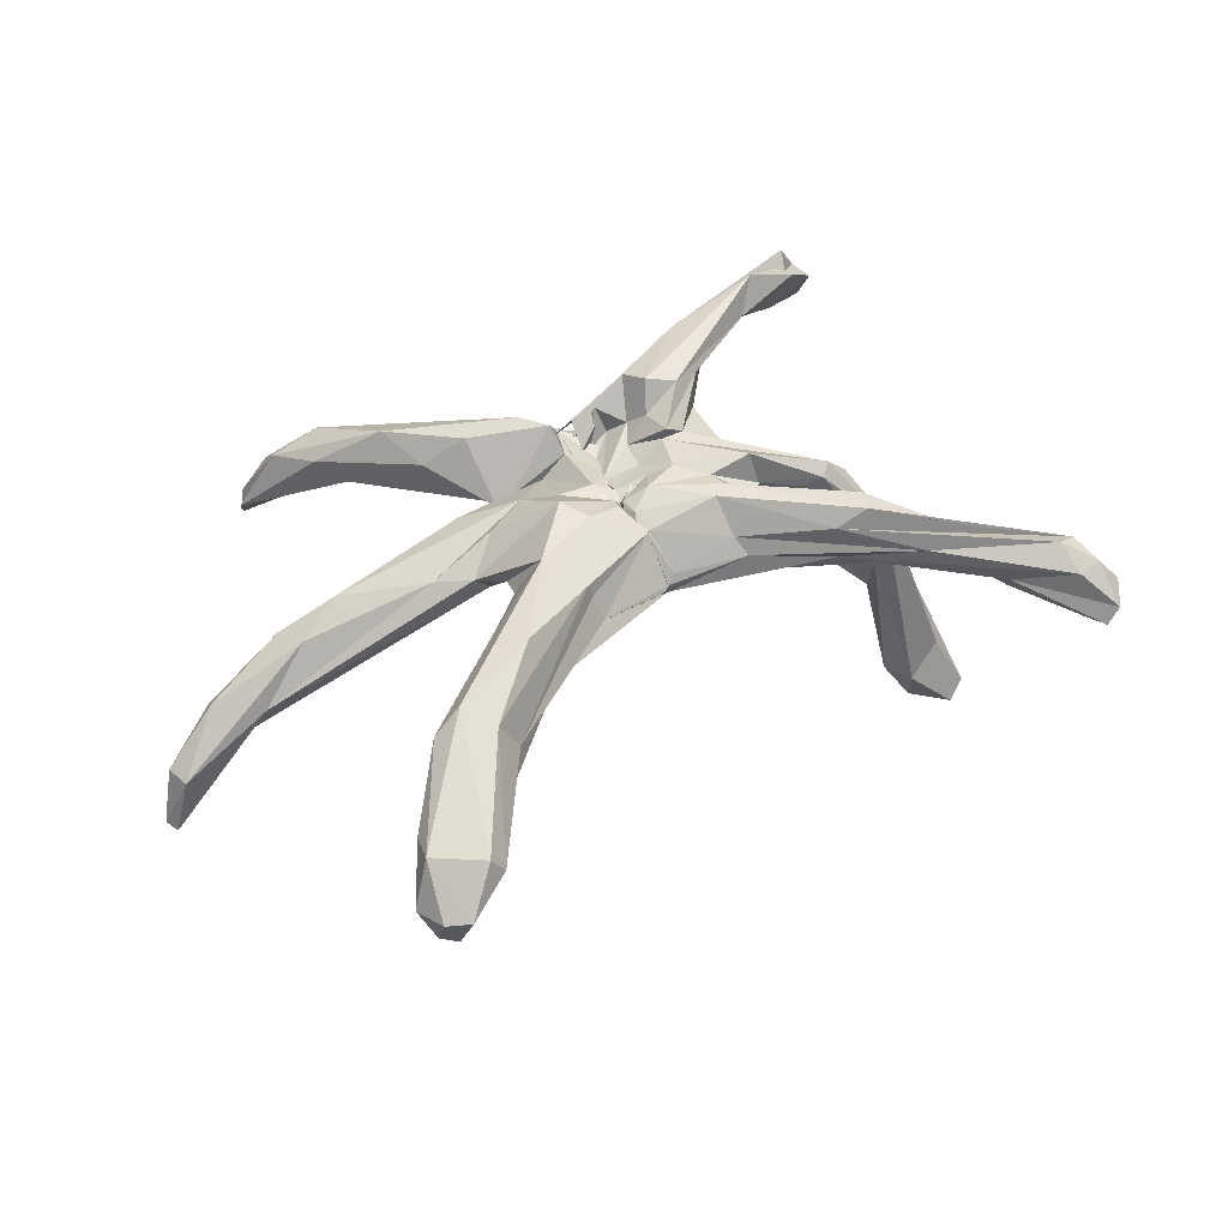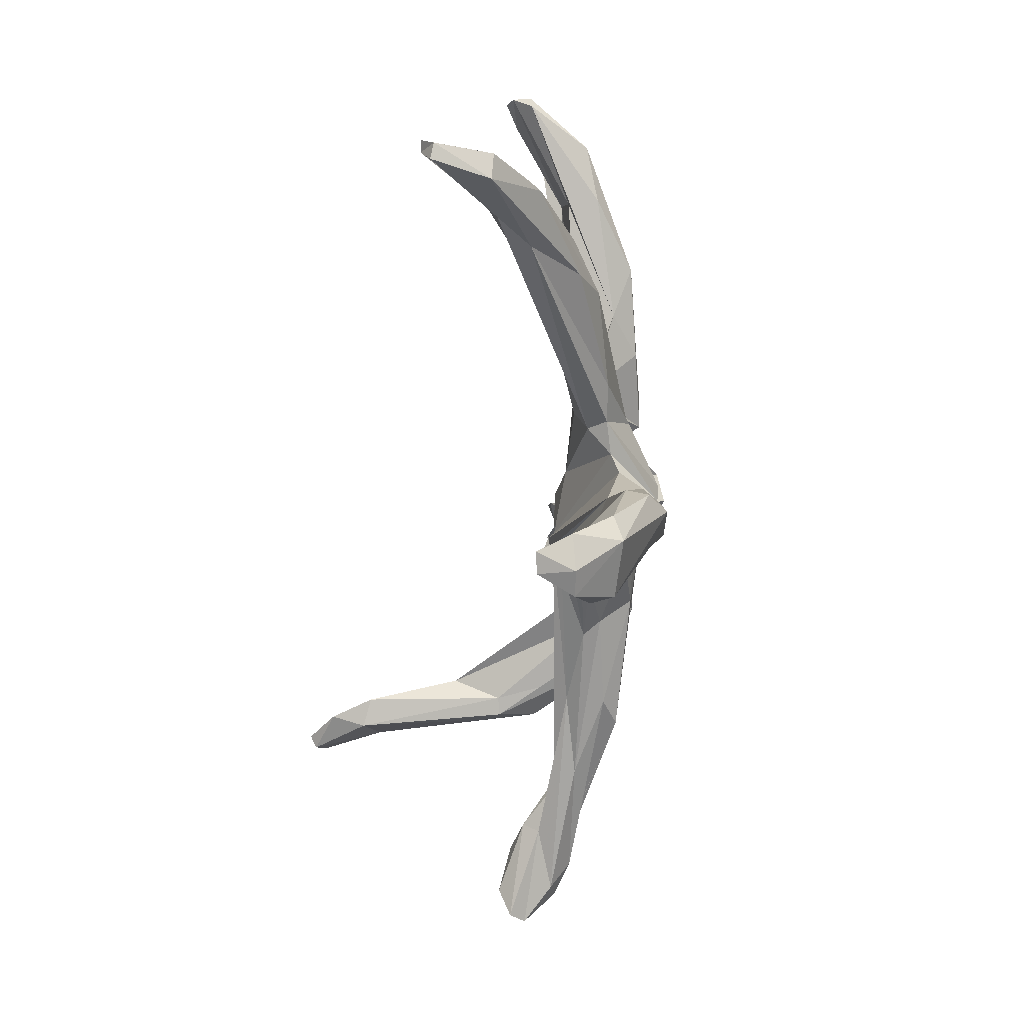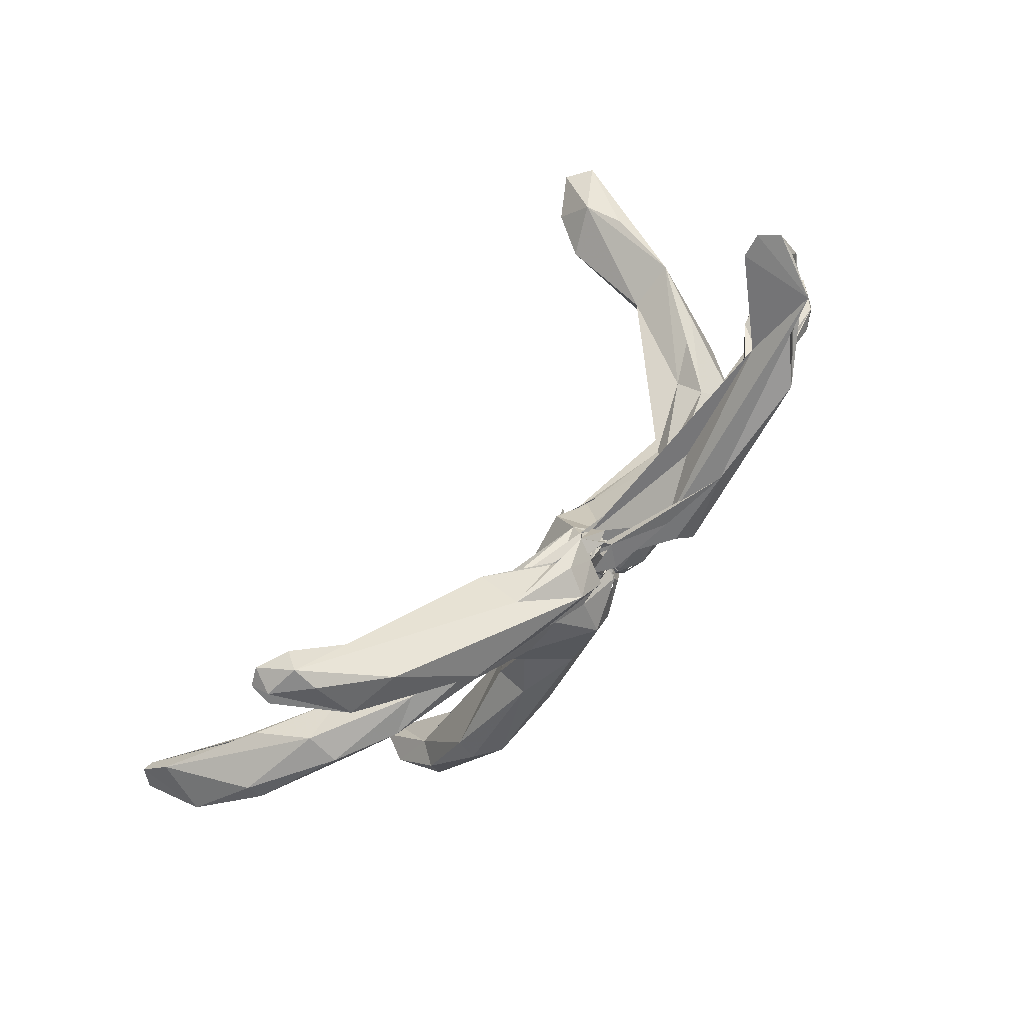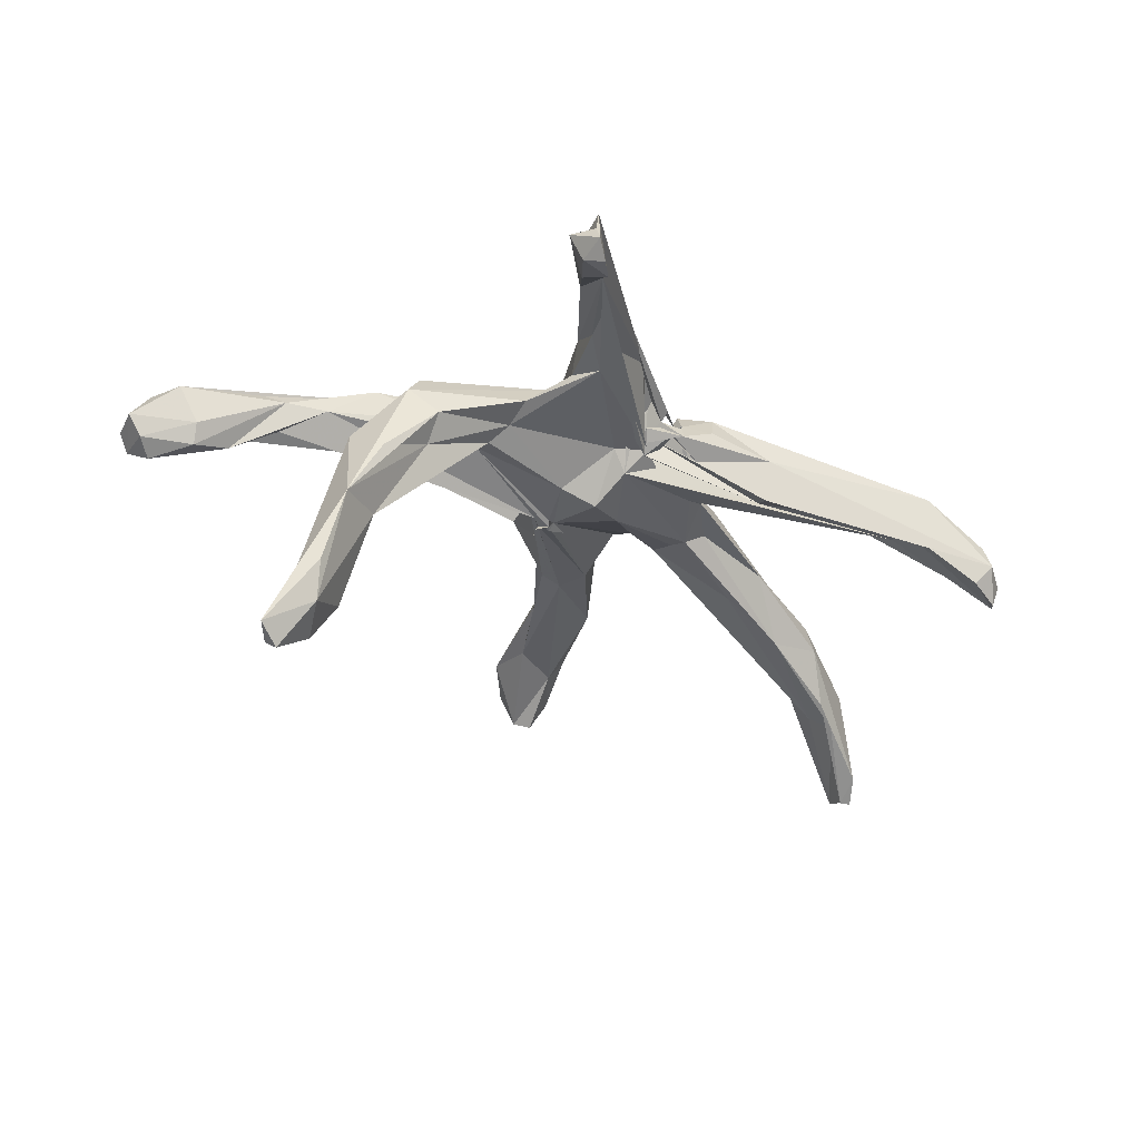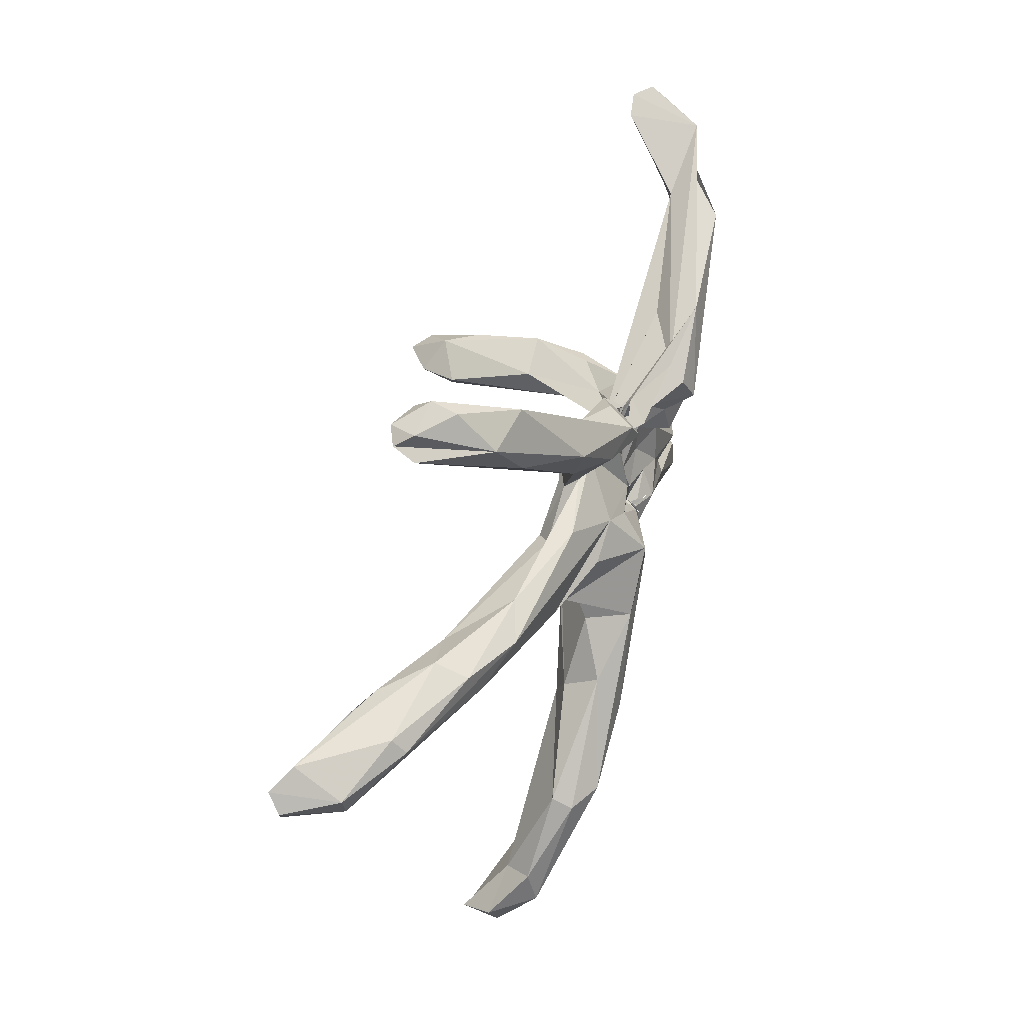
<metadata>
{"format":"obj","ext":"obj","renderer":"f3d","projection":"perspective","resolution":1024,"background":"white","views":[{"elev":43.6,"azim":167.8,"up":"+Y"},{"elev":-52.2,"azim":82.0,"up":"+Z"},{"elev":74.6,"azim":126.7,"up":"+Z"},{"elev":-25.7,"azim":-39.8,"up":"+Y"},{"elev":33.4,"azim":100.1,"up":"+Z"}]}
</metadata>
<code>
o Sphere
v 0.1788 11.54 -0.1734
v 0.1716 11.66 -0.5403
v 0.1832 11.64 -0.2406
v 0.2021 11.77 -0.4627
v -0.922 10.03 -3.044
v 0.1874 11.67 -0.306
v 0.8745 12.11 -0.2159
v 0.06197 11.8 -1.454
v -0.2658 11.73 -1.746
v -0.447 11.47 -1.97
v 0.0812 11.85 -1
v -0.3838 11.74 -1.934
v 5.423 9.907 -9.248
v -1.069 9.78 -2.928
v 0.07764 11.83 -1.038
v -0.1114 11.85 -1.524
v 1.999 11.55 -3.827
v 1.581 10.09 -4.252
v 0.181 11.63 -0.3428
v 0.1685 11.81 -0.7549
v -0.3869 11.73 -2.049
v -1.03 9.296 -2.542
v 0.1743 11.67 -0.429
v 0.1857 11.69 -0.4658
v 4.622 12.08 -6.646
v 3.689 9.925 -6.561
v -0.7234 10.07 -1.997
v 4.472 9.568 -6.38
v -0.6129 8.805 -1.47
v -0.4423 8.693 -1.112
v -0.8815 8.545 -1.388
v 2.428 12.59 -0.7829
v 3.509 12.24 -3.151
v 4.428 10.63 -2.883
v -0.282 8.621 -1.266
v 0.5688 8.871 -1.387
v 5.576 10.02 -1.311
v 4.537 10.32 -1.93
v 3.469 11.35 1.01
v 4.709 11.07 -0.0621
v 6.968 9.849 -0.9189
v 0.4394 11.95 -0.3957
v 16.36 4.195 -3.273
v 13.21 6.016 -2.079
v 4.981 9.388 -1.058
v -0.2394 8.893 -1.014
v 16.91 2.036 -3.402
v 0.1253 8.907 1.039
v 4.634 8.958 0.3434
v 1.746 9.073 0.4009
v 16.58 1.722 -2.472
v 13.41 4.65 -0.2891
v 4.822 8.914 0.9662
v 2.181 11.72 0.5587
v 5.6 9.344 1.231
v 3.341 9.484 2.882
v -0.0337 11.04 3.047
v 2.332 10.4 3.017
v 5.641 10.26 1.764
v 9.677 8.094 7.424
v 0.4118 9.87 2.439
v 12.91 5.429 9.357
v 1.24 10.58 2.968
v 1.427 11.34 4.678
v 3.478 10.14 2.705
v 4.848 11.51 4.56
v 5.14 9.209 4.803
v 0.6337 10.34 3.341
v 1.302 11.45 3.029
v 0.2254 11.66 0.5145
v 12.39 5.252 9.845
v 0.2287 11.52 0.5031
v 7.669 10.91 6.337
v 0.2209 11.49 0.4831
v 0.144 11.34 1.652
v 4.61 8.792 5.727
v 0.8162 11.34 3.201
v 0.2794 11.33 1.141
v 0.3674 11.22 2.785
v 1.502 11.4 4.494
v 0.1839 11.09 4.004
v 4.65 10.38 5.98
v 2.475 10.31 4.256
v 1.043 10.81 4.417
v 0.7794 11.23 3.397
v 0.2991 11.13 1.653
v 0.3188 11.04 2.17
v -0.1858 11.26 3.037
v 0.3086 11.07 3.588
v 0.3919 10.63 3.769
v 1.18 10.69 4.927
v 0.6427 11.38 4.301
v 0.7982 11.34 4.158
v 0.7297 11.03 3.467
v 0.8458 11.22 3.481
v 0.2841 10.76 2.346
v 0.261 10.76 2.784
v 0.2268 10.79 3.089
v 0.2704 10.81 3.283
v 0.3226 10.9 3.471
v 0.4785 11.18 3.606
v 0.6937 11.23 3.545
v 0.7133 11.09 3.56
v 0.23 11.14 0.8861
v 0.2026 10.49 2.196
v 0.3943 10.6 2.666
v 0.724 10.84 3.231
v 0.1814 11.57 -0.1138
v 16.88 4.202 -2.449
v 12.85 6.131 9.787
v 11.76 6.472 10.48
v 11.78 7.341 10.09
v 10.13 9.185 7.211
v 11.57 8.56 8.664
v 9.799 9.091 9.291
v 7.995 8.124 -14.77
v 7.199 9.597 -13.58
v 9.247 9.276 -11.88
v 9.139 9.589 -13.04
v 6.157 11.15 -9.456
v 7.261 11.62 -8.726
v 12.47 7.716 -0.05053
v 11.66 8.052 -1.044
v 12.42 6.532 0.4219
v 15.11 6.09 -1.455
v 16.41 2.466 -1.517
v 15.2 5.591 -0.9134
v 10.3 8.983 0.04611
v 8.938 8.708 0.9051
v 6.426 10.35 4.8
v 4.061 9.675 2.698
v 2.868 11.99 4.757
v 5.186 9.97 -5.559
v 5.376 11.28 -5.028
v 17.29 2.109 -2.972
v 16.96 1.69 -2.303
v 8.904 8.011 -14.58
v 14.11 4.65 -1.688
v 14.28 3.964 -0.6372
v 10.55 6.46 0.05376
v 7.913 7.755 0.04097
v 13.01 6.152 8.855
v 11.31 5.816 9.989
v 8.854 7.957 8.588
v 8.198 10.78 -9.118
v 8.084 10.02 -8.844
v 8.547 8.366 -12.07
v 6.616 8.822 -11.49
v 9.66 7.812 -13.62
v 8.396 6.822 -14.32
v 9.027 6.707 -13.96
v 6.704 8.871 -13.46
v 1.542 12.5 -1.629
v 1.906 10.99 -3.932
v 0.3657 11.56 -0.123
v 2.344 11.08 5.269
v 1.438 11.22 3.305
v 0.9122 11.66 0.9498
v 0.7114 12.06 -0.2565
v -0.9006 10.05 -3.012
v -0.6868 9.881 -3.207
v 0.3555 12.07 -0.8555
v 1.865 12.15 3.87
v -0.2827 12.27 -0.1237
v -6.721 11.86 -3.335
v -14.82 11.25 -4.805
v -14.16 11.59 -5.322
v -9.764 11.15 -4.338
v -0.1288 12.04 -1.188
v 0.1356 11.91 -0.4451
v -2.937 12.4 -1.385
v -0.7763 12.44 -0.4242
v -15.82 9.94 -7.221
v -3.357 12.52 -0.9659
v -6.878 10.39 -3.187
v -10.92 10.46 -4.175
v -0.9575 8.979 -1.294
v -1.877 12.39 0.5466
v -3.026 12.38 -0.2374
v -4.62 11.58 -0.756
v -4.805 11.65 -0.1945
v -4.317 10.64 -0.6885
v -0.5101 8.91 -0.9907
v -6.302 11.61 -0.647
v -10.76 1.179 -1.531
v -12.43 0.6271 -1.727
v -12.23 0.3585 -1.319
v -11.32 2.044 -0.3364
v -1.104 9.5 0.483
v -4.107 10.93 1.074
v -4.503 12.81 0.08977
v -7.273 10.43 0.9126
v -0.1069 10.77 2.444
v -7.239 12.36 -0.3894
v -3.114 11.83 5.13
v 1.647 10.15 2.975
v -2.593 12.48 2.163
v -4.249 11.43 2.198
v 0.734 10.58 3.391
v -4.2 12.51 5.959
v 0.08504 10.72 3.454
v -9.24 10.21 12.57
v -3.295 12.08 6.286
v -1.96 12.88 1.938
v -1.046 12.89 5.233
v -0.7014 11.8 2.62
v -9.453 11.52 12.38
v 1.071 12.22 3.903
v 0.4641 11.37 1.37
v -0.8786 12.08 3.531
v -8.751 12.07 10.79
v 0.6429 11.67 4.665
v 1.791 11.62 3.827
v 0.8827 11.04 3.074
v 0.2324 10.9 3.431
v 0.1606 12.44 4.141
v -9.745 2.643 -1.355
v -10.65 2.467 -2.004
v -9.543 10.54 11.8
v -9.912 11.5 11.53
v -8.606 10.19 11.97
v -7.835 11.6 9.709
v -8.834 12.61 10.27
v -6.813 12.07 9.612
v -6.754 13.87 8.866
v -6.157 12.97 7.625
v -16.17 10.12 -5.989
v -14.19 9.849 -4.523
v -14.05 9.108 -4.846
v -11.68 11.72 -4.172
v -10.97 11.47 -3.673
v -9.571 11.31 -2.98
v -9.622 8.008 -1.586
v -9.684 9.462 -1.285
v -10.81 6.216 0.4475
v -10.31 7.318 -1.298
v -11.85 3.228 -1.031
v -6.964 12.01 -0.7949
v -8.026 11.52 -0.007955
v -3.631 13.19 4.48
v -1.603 13.8 3.727
v -3.401 12.09 3.868
v -7.871 12.48 -2.351
v -7.817 12.55 -3.294
v -13.03 1.071 -1.098
v -15.7 9.318 -5.898
v -12.62 9.436 -4.822
v -15.09 8.772 -6.306
v -11.47 3.491 0.005584
v -9.032 7.885 -1.236
v -8.174 9.875 -1.054
v -9.103 6.1 -0.354
v -9.489 8.398 0.6529
v -4.463 10.4 0.2693
v -5.447 11.24 0.1082
v -7.229 9.395 0.1906
v -5.101 12.55 7.95
v -8.745 12.78 11.68
v -15.42 9.285 -7.328
v -14.62 10.87 -6.295
v -12.53 10.05 -5.224
v -15.34 11.11 -6
v -9.635 10.88 12.79
v -1.182 10.4 -2.827
v -0.9513 13.42 4.635
v -0.9396 12.03 0.5869
v -1.472 12.7 3.055
v 0.1804 11.66 0.5124
v 0.09801 11.56 -0.09121
v -0.1374 12.17 -0.1857
v -0.2299 11.45 3.964
v -0.4762 11.72 -1.919
v -0.8813 11.72 1.549
v -3.844 10.61 -2.694
v -1.83 12.37 2.044
v -3.399 11.21 -2.303
v -2.701 13.61 3.613
v -3.185 13.59 6.69
f 1 108 3
f 21 160 5
f 5 160 161
f 3 108 6
f 3 6 159
f 9 11 12
f 154 17 13
f 154 13 18
f 6 108 19
f 11 19 15
f 11 15 16
f 20 162 15
f 15 162 16
f 17 21 25
f 117 116 152
f 13 26 18
f 22 26 27
f 19 108 23
f 20 23 162
f 23 108 24
f 153 33 25
f 137 151 150
f 26 148 28
f 24 108 42
f 153 32 33
f 29 30 31
f 30 46 35
f 32 39 40
f 40 41 37
f 38 45 50
f 37 41 44
f 43 47 44
f 138 141 45
f 50 48 46
f 42 155 54
f 109 125 127
f 141 49 45
f 136 135 109
f 136 51 135
f 48 50 61
f 39 58 59
f 124 52 126
f 163 66 131 65
f 55 65 131
f 61 63 57
f 54 155 158
f 58 65 59
f 60 142 62
f 61 60 67
f 67 68 63
f 64 68 69
f 68 67 77
f 58 158 157
f 65 58 157
f 70 108 72
f 67 144 76
f 72 108 74
f 72 75 158
f 157 158 75
f 111 71 110
f 74 108 104
f 74 78 75
f 85 94 95
f 78 86 75
f 79 88 80
f 80 89 81
f 82 91 92
f 87 96 88
f 89 98 81
f 81 99 90
f 92 101 102
f 94 103 107
f 96 105 97
f 97 105 98
f 100 106 101
f 101 106 102
f 114 115 112
f 112 115 111
f 119 116 117
f 145 146 118
f 117 120 121
f 117 121 119
f 118 119 145
f 121 25 33
f 134 121 33
f 127 124 126
f 129 128 59
f 128 123 41
f 73 130 66
f 66 130 131
f 136 109 126
f 62 110 71
f 116 119 137
f 139 138 47
f 44 123 43
f 44 45 37
f 141 140 53
f 45 44 138
f 60 62 144
f 114 142 113
f 144 62 143
f 145 134 146
f 147 150 151
f 75 80 157
f 21 162 153
f 80 81 91
f 80 91 156
f 21 154 18
f 42 23 24
f 161 160 18
f 58 39 158
f 272 10 21
f 5 264 21
f 14 160 5
f 270 6 3
f 12 272 16
f 22 274 14
f 20 15 169
f 230 166 231
f 175 168 274
f 22 175 274
f 173 227 262
f 175 260 168
f 27 175 22
f 260 173 262
f 175 261 260
f 24 170 108
f 29 30 177
f 30 182 177
f 180 181 179
f 181 180 182
f 183 182 35
f 255 184 181
f 251 233 184
f 218 185 186
f 256 252 254
f 48 189 46
f 186 187 245
f 254 190 256
f 249 188 235
f 235 245 249
f 193 195 190
f 275 178 191
f 196 199 61
f 197 275 194
f 195 242 198
f 195 257 200
f 273 266 178
f 203 224 199
f 242 200 240
f 68 203 201
f 64 68 201
f 273 209 268
f 267 206 204
f 219 263 220
f 205 258 224
f 210 206 267
f 207 220 263
f 78 74 209
f 210 271 209
f 225 223 220 207 211 278
f 85 94 212
f 86 78 209
f 214 79 271
f 212 92 278
f 96 87 214
f 98 89 215
f 100 215 216
f 92 101 216
f 94 103 212
f 217 185 218
f 236 218 237
f 221 219 222
f 225 226 223
f 278 241 225
f 229 231 228
f 231 229 247
f 234 238 233
f 239 194 234
f 250 218 233
f 217 218 250
f 236 234 233
f 194 191 238
f 204 240 277
f 195 200 242
f 182 180 232
f 243 174 244
f 202 263 219
f 232 231 247
f 188 185 217
f 252 217 250
f 255 251 184
f 256 190 192
f 254 252 255
f 260 262 167
f 261 247 259
f 247 248 259
f 169 272 171
f 216 271 210
f 216 210 265
f 170 172 266
f 273 268 266
f 210 267 241
f 276 171 272
f 14 274 160
f 72 268 209
f 269 108 170
f 160 274 264
f 170 20 169
f 162 21 12 16
f 14 5 161
f 159 4 3
f 9 8 11
f 10 9 12
f 12 21 10
f 17 154 21
f 18 14 161
f 12 11 16
f 120 117 152 13 17
f 28 177 27 26
f 14 18 22
f 15 19 20
f 13 148 26
f 22 18 26
f 25 21 153
f 20 19 23
f 116 137 150
f 32 153 42
f 146 133 28 147
f 119 118 149
f 137 149 151
f 28 148 147
f 42 108 155
f 133 29 177 28
f 37 33 32 40
f 29 133 30
f 38 34 33 37
f 133 146 134
f 46 133 34
f 30 133 46
f 39 32 54
f 38 50 46 34
f 39 128 41 40
f 36 35 46
f 38 37 45
f 43 109 135 47
f 53 61 50 49
f 50 45 49
f 139 47 51
f 138 140 141
f 140 138 139
f 49 141 53
f 51 136 126 52
f 139 51 52
f 140 139 52
f 53 56 61
f 140 52 124 129 55
f 53 140 55
f 131 53 55
f 56 53 131
f 55 129 65
f 56 131 130
f 60 56 130
f 56 60 61
f 63 61 67
f 62 142 114 110
f 60 144 67
f 64 63 68
f 163 65 157
f 82 83 76 111
f 67 76 77
f 66 132 73
f 110 114 112
f 77 76 83
f 72 74 75
f 143 71 111
f 111 76 144
f 144 143 111
f 74 104 78
f 115 82 111
f 87 79 75 86
f 85 84 94
f 78 104 86
f 92 93 83 82
f 79 87 88
f 80 88 89
f 82 156 91
f 93 94 84 83
f 105 87 86 104
f 97 89 88 96
f 87 105 96
f 101 91 90 100
f 89 97 98
f 81 98 99
f 90 99 100
f 102 103 93 92
f 92 91 101
f 106 99 98 105
f 94 93 103
f 107 103 102 106
f 100 99 106
f 120 17 25 121
f 126 109 127
f 114 73 115
f 114 113 73
f 113 130 73
f 132 115 73
f 115 132 82
f 118 146 147
f 145 119 121
f 125 109 43 123
f 134 145 121
f 125 123 128
f 122 128 129
f 129 124 122
f 127 122 124
f 125 128 122 127
f 147 151 149 118
f 128 39 59
f 65 129 59
f 132 66 163
f 156 132 80
f 34 134 33
f 133 134 34
f 47 135 51
f 111 110 112
f 137 119 149
f 142 60 130 113
f 138 44 47
f 44 41 123
f 70 158 155 108
f 143 62 71
f 152 148 13
f 147 148 150
f 150 148 152
f 150 152 116
f 153 162 42
f 276 274 168 165
f 42 162 23
f 158 70 72
f 160 21 18
f 79 80 75
f 91 81 90
f 80 163 157
f 32 42 54
f 132 156 82
f 132 163 80
f 39 54 158
f 5 160 264
f 3 4 270
f 272 12 10
f 276 165 171
f 171 165 244
f 166 230 244 165 167
f 169 15 16 272
f 165 168 167
f 166 167 262 227
f 227 173 259 246
f 20 170 23
f 171 174 172
f 176 261 175 177
f 27 177 175
f 229 246 248
f 259 248 246
f 174 179 172
f 177 182 232 176
f 170 266 269
f 172 179 178
f 238 191 181 184
f 30 35 182
f 172 178 266
f 179 191 178
f 179 181 191
f 254 255 181 182
f 182 183 189 254
f 186 245 237 218
f 46 189 183
f 251 250 233
f 255 250 251
f 187 186 185
f 233 218 236
f 188 249 245 187
f 190 254 189 193
f 256 235 252
f 193 189 48 61
f 205 203 68 77
f 253 192 235
f 192 190 198
f 190 195 198
f 61 199 193
f 194 275 191
f 245 235 237
f 3 4 2 1
f 198 239 192
f 239 235 192
f 199 195 193
f 275 273 178
f 239 198 197
f 195 224 257
f 199 224 195
f 199 201 203
f 266 268 269
f 222 226 224
f 212 205 208 213
f 275 197 204
f 221 202 219
f 203 205 224
f 77 208 205
f 258 278 211 207
f 209 74 72
f 205 212 278
f 205 278 258
f 209 79 87 86
f 214 87 79
f 89 214 271
f 278 92 216 265 241
f 214 89 97 96
f 102 92 212 103
f 215 99 98
f 100 99 215
f 101 100 216
f 222 220 223 226
f 219 220 222
f 240 200 224 226
f 224 221 222
f 224 200 257
f 277 240 226
f 197 242 240 204
f 226 225 277
f 241 277 225
f 166 228 231
f 230 231 244
f 232 243 231
f 243 244 231
f 243 232 180
f 194 238 234
f 234 235 239
f 235 234 237
f 237 234 236
f 239 197 194
f 238 184 233
f 277 267 204
f 174 243 180 179
f 241 267 277
f 197 198 242
f 174 171 244
f 227 246 228 166
f 188 187 185
f 229 228 246
f 256 192 253 235
f 176 232 247
f 176 247 261
f 247 229 248
f 202 221 258 263
f 252 235 188
f 252 188 217
f 255 252 250
f 224 258 221
f 173 260 261 259
f 207 263 258
f 260 167 168
f 269 268 70 108
f 210 209 206
f 264 274 276
f 272 264 276
f 206 209 273
f 172 170 169
f 172 169 171
f 265 210 241
f 215 89 271
f 264 272 21
f 216 215 271
f 170 24 23
f 72 70 268
f 209 271 79
f 204 206 275
f 273 275 206
l 159 7
l 270 164

</code>
